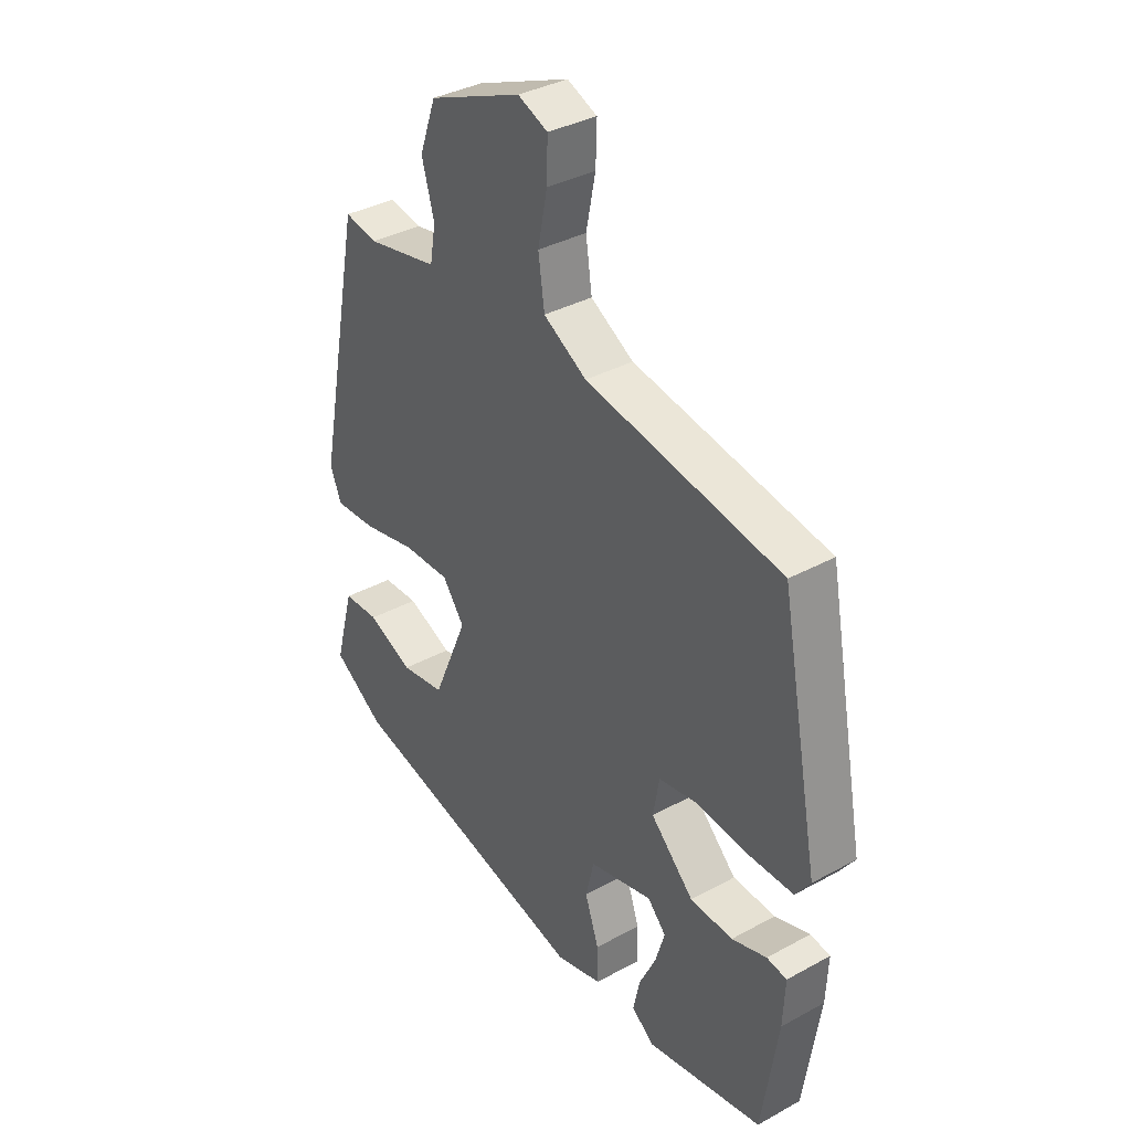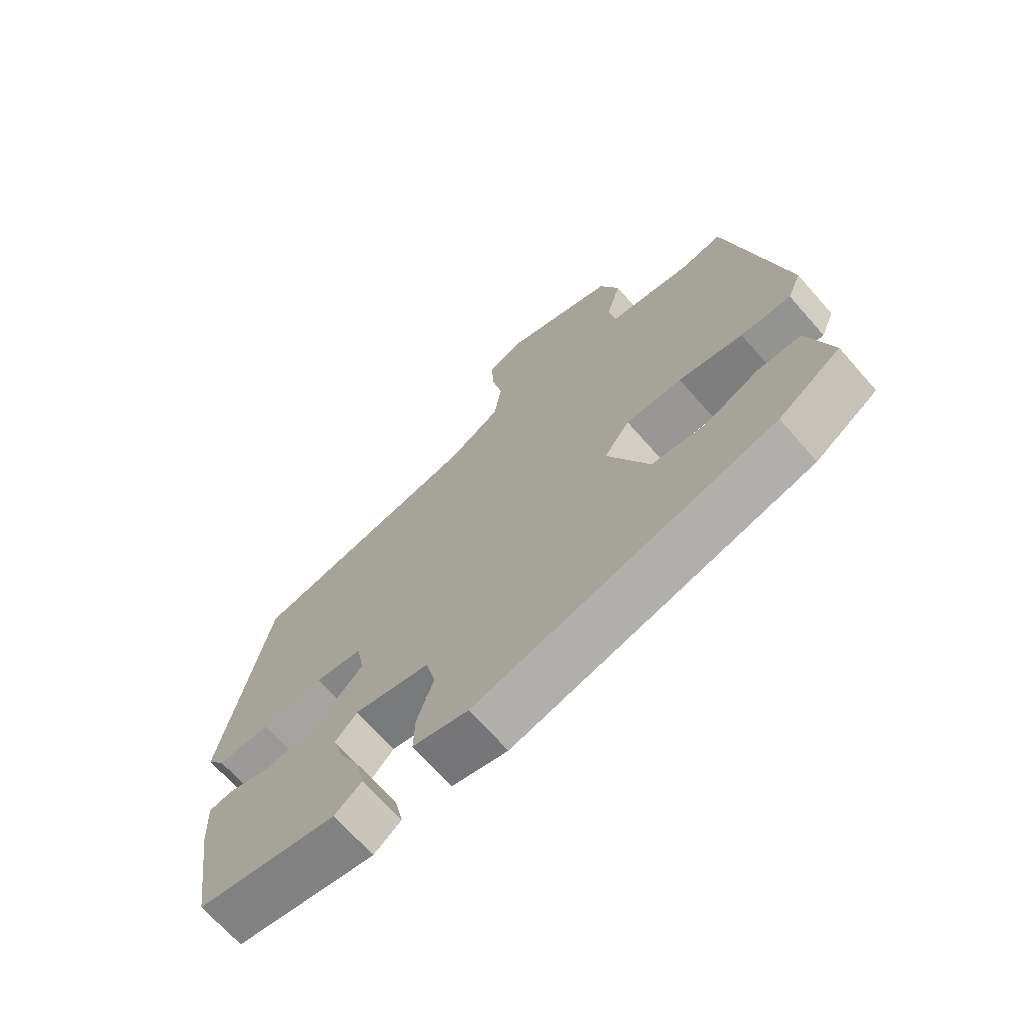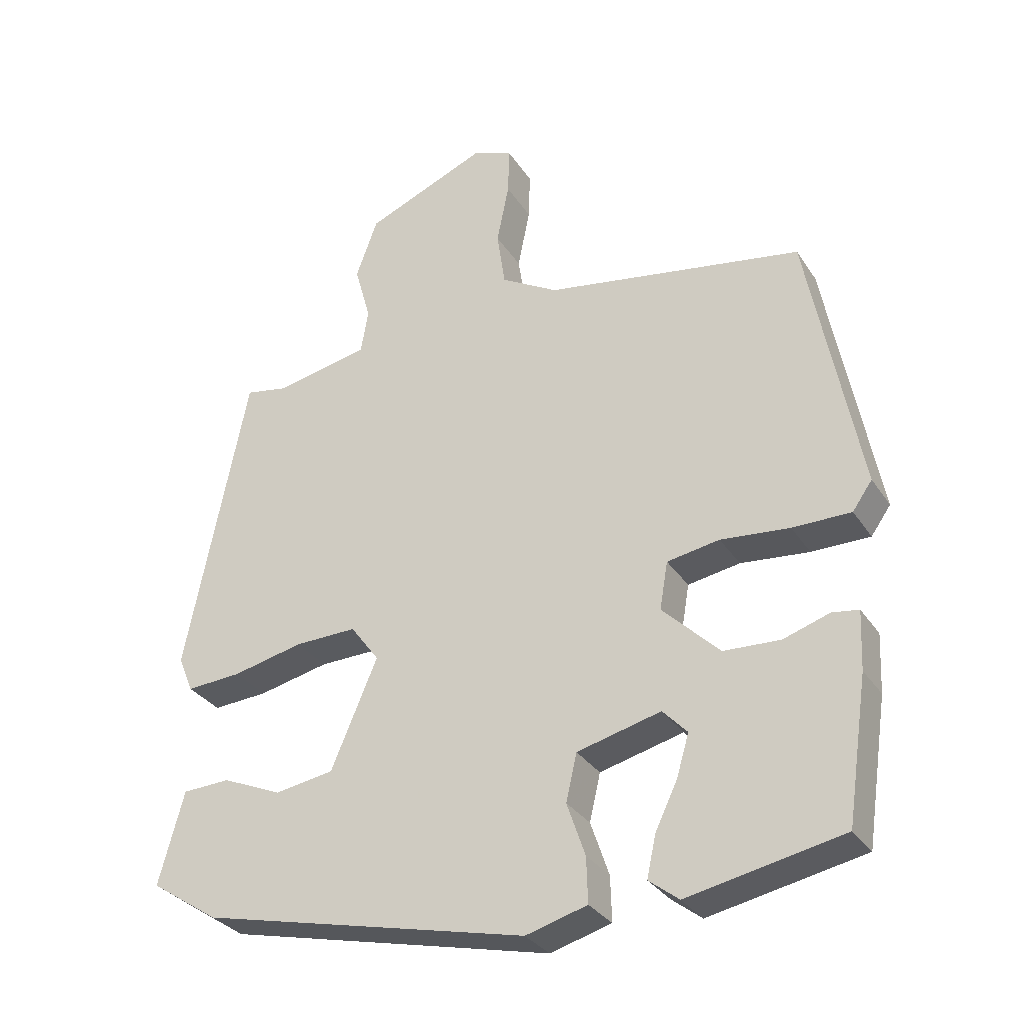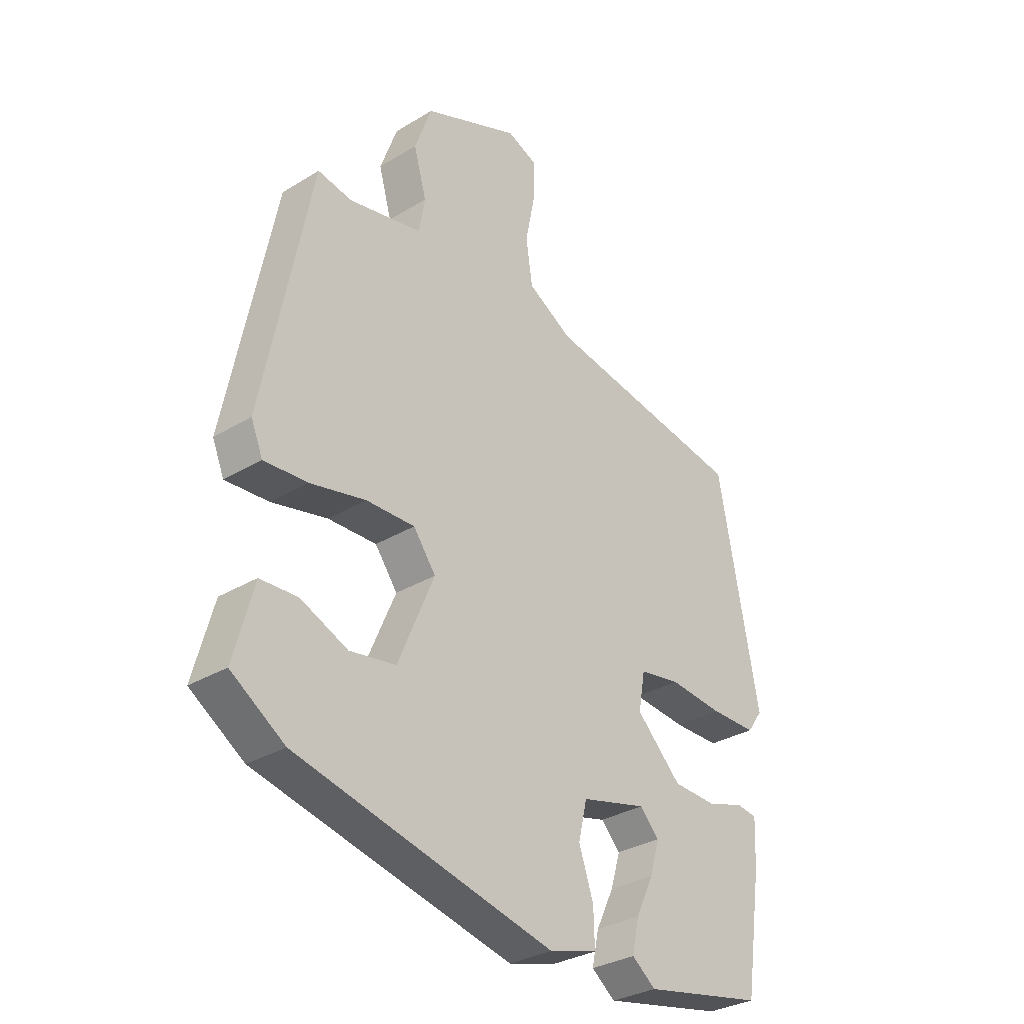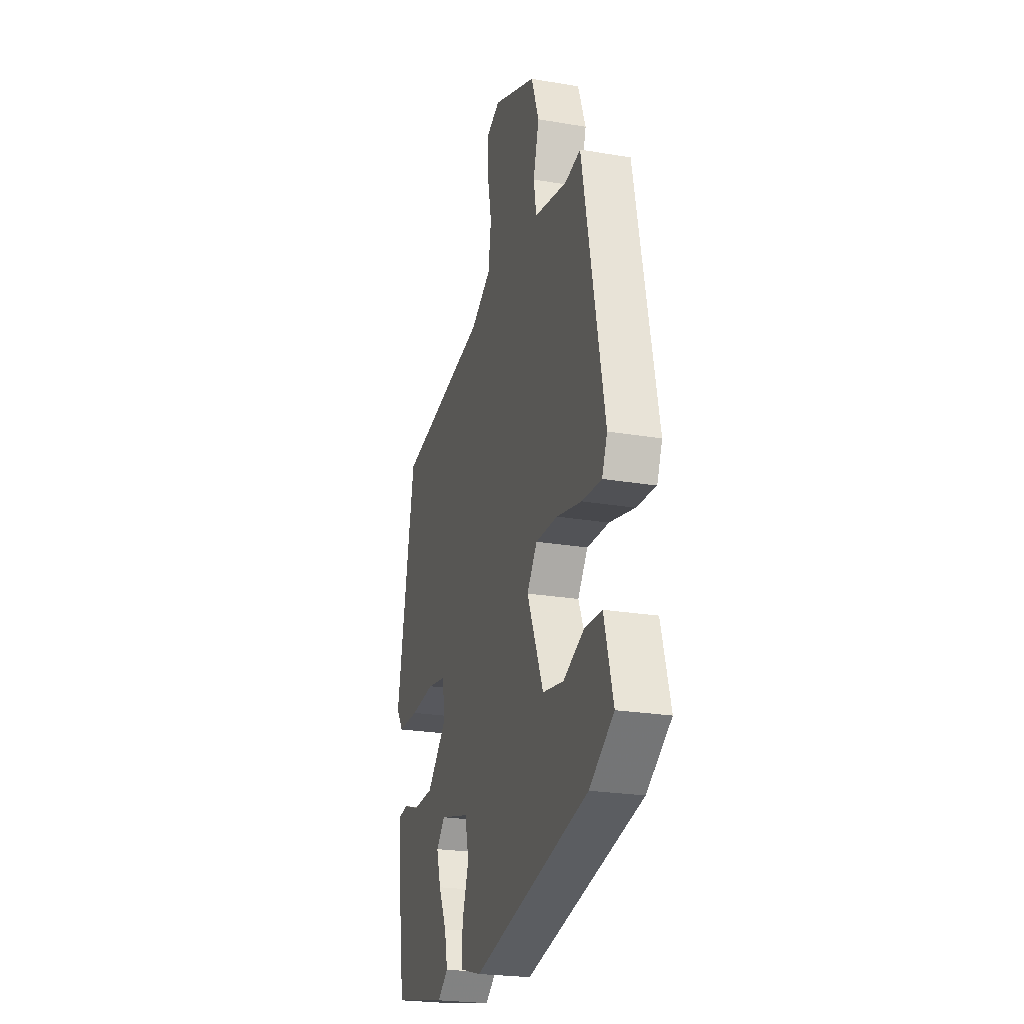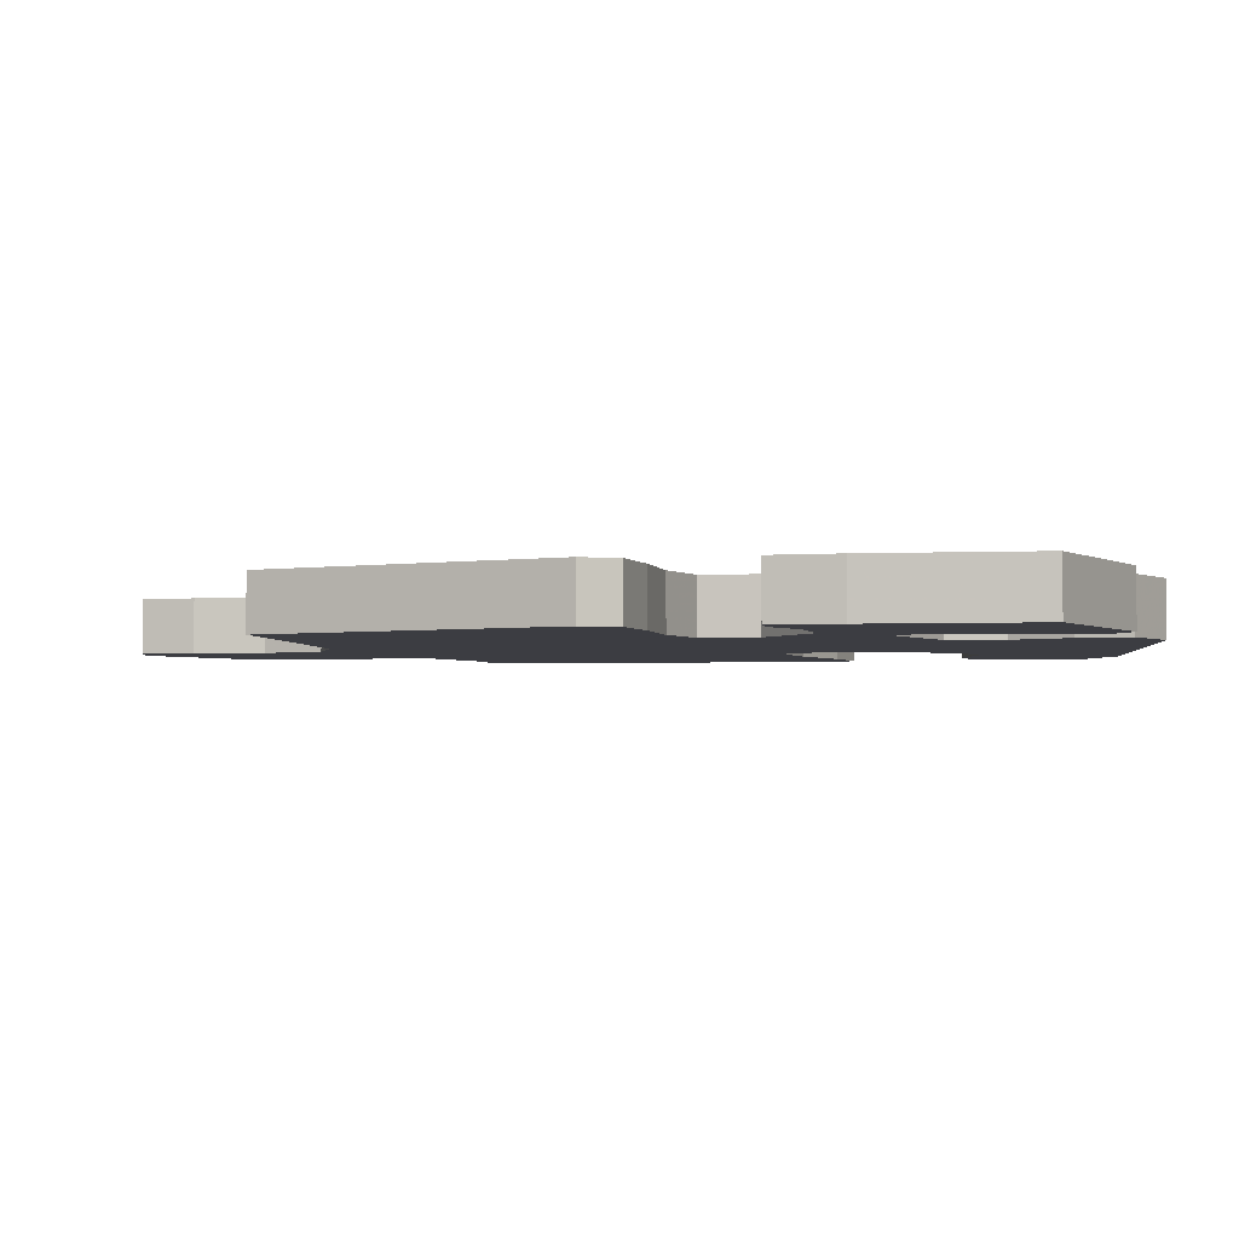
<metadata>
{"format":"obj","ext":"obj","renderer":"f3d","projection":"perspective","resolution":1024,"background":"white","views":[{"elev":36.1,"azim":54.3,"up":"+Z"},{"elev":-69.3,"azim":-138.5,"up":"+Z"},{"elev":-31.5,"azim":27.7,"up":"+Z"},{"elev":-31.5,"azim":-49.2,"up":"+Z"},{"elev":-23.6,"azim":-106.0,"up":"+Z"},{"elev":-2.9,"azim":107.4,"up":"+Y"}]}
</metadata>
<code>
v 0.477 0.07 -0.433
v 0.25 0.07 -0.478
v 0.206 0.07 -0.444
v 0.219 0.07 -0.384
v 0.252 0.07 -0.315
v 0.27 0.07 -0.254
v 0.234 0.07 -0.216
v 0.111 0.07 -0.247
v 0.095 0.07 -0.316
v 0.122 0.07 -0.395
v 0.124 0.07 -0.461
v 0.034 0.07 -0.486
v -0.448 0.07 -0.373
v -0.548 0.07 -0.307
v -0.511 0.07 -0.171
v -0.441 0.07 -0.168
v -0.353 0.07 -0.206
v -0.267 0.07 -0.192
v -0.199 0.07 -0.032
v -0.241 0.07 0.025
v -0.332 0.07 0.023
v -0.436 0.07 0
v -0.517 0.07 -0.005
v -0.539 0.07 0.048
v -0.449 0.07 0.5
v -0.385 0.07 0.488
v -0.247 0.07 0.516
v -0.236 0.07 0.581
v -0.26 0.07 0.666
v -0.228 0.07 0.755
v -0.047 0.07 0.83
v 0.011 0.07 0.806
v 0.009 0.07 0.735
v -0.009 0.07 0.645
v 0.003 0.07 0.562
v 0.087 0.07 0.513
v 0.467 0.07 0.447
v 0.543 0.07 0.047
v 0.514 0.07 0.006
v 0.428 0.07 0.006
v 0.327 0.07 0.016
v 0.25 0.07 0.003
v 0.238 0.07 -0.067
v 0.322 0.07 -0.15
v 0.405 0.07 -0.154
v 0.473 0.07 -0.132
v 0.512 0.07 -0.138
v 0.508 0.07 -0.224
v 0.477 0 -0.433
v 0.25 0 -0.478
v 0.206 0 -0.444
v 0.219 0 -0.384
v 0.252 0 -0.315
v 0.27 0 -0.254
v 0.234 0 -0.216
v 0.111 0 -0.247
v 0.095 0 -0.316
v 0.122 0 -0.395
v 0.124 0 -0.461
v 0.034 0 -0.486
v -0.448 0 -0.373
v -0.548 0 -0.307
v -0.511 0 -0.171
v -0.441 0 -0.168
v -0.353 0 -0.206
v -0.267 0 -0.192
v -0.199 0 -0.032
v -0.241 0 0.025
v -0.332 0 0.023
v -0.436 0 0
v -0.517 0 -0.005
v -0.539 0 0.048
v -0.449 0 0.5
v -0.385 0 0.488
v -0.247 0 0.516
v -0.236 0 0.581
v -0.26 0 0.666
v -0.228 0 0.755
v -0.047 0 0.83
v 0.011 0 0.806
v 0.009 0 0.735
v -0.009 0 0.645
v 0.003 0 0.562
v 0.087 0 0.513
v 0.467 0 0.447
v 0.543 0 0.047
v 0.514 0 0.006
v 0.428 0 0.006
v 0.327 0 0.016
v 0.25 0 0.003
v 0.238 0 -0.067
v 0.322 0 -0.15
v 0.405 0 -0.154
v 0.473 0 -0.132
v 0.512 0 -0.138
v 0.508 0 -0.224
f 3 4 5
f 2 3 5
f 1 2 5
f 48 1 5
f 47 48 5
f 46 47 5
f 45 46 5
f 44 45 5 6
f 43 44 6 7
f 39 40 41
f 38 39 41
f 37 38 41
f 36 37 41
f 35 36 41 42
f 32 33 34
f 31 32 34
f 30 31 34
f 29 30 34
f 28 29 34
f 27 28 34 35
f 35 42 43
f 27 35 43
f 26 27 43
f 24 25 26
f 23 24 26
f 22 23 26
f 21 22 26
f 15 16 17
f 14 15 17
f 13 14 17
f 12 13 17
f 11 12 17
f 11 17 18
f 10 11 18
f 9 10 18
f 8 9 18 19
f 8 19 20
f 7 8 20
f 43 7 20
f 20 21 26
f 20 26 43
f 53 52 51
f 53 51 50
f 53 50 49
f 53 49 96
f 53 96 95
f 53 95 94
f 53 94 93
f 54 53 93 92
f 55 54 92 91
f 89 88 87
f 89 87 86
f 89 86 85
f 89 85 84
f 90 89 84 83
f 82 81 80
f 82 80 79
f 82 79 78
f 82 78 77
f 82 77 76
f 83 82 76 75
f 91 90 83
f 91 83 75
f 91 75 74
f 74 73 72
f 74 72 71
f 74 71 70
f 74 70 69
f 65 64 63
f 65 63 62
f 65 62 61
f 65 61 60
f 65 60 59
f 66 65 59
f 66 59 58
f 66 58 57
f 67 66 57 56
f 68 67 56
f 68 56 55
f 68 55 91
f 74 69 68
f 91 74 68
f 1 49 50 2
f 2 50 51 3
f 3 51 52 4
f 4 52 53 5
f 5 53 54 6
f 6 54 55 7
f 7 55 56 8
f 8 56 57 9
f 9 57 58 10
f 10 58 59 11
f 11 59 60 12
f 12 60 61 13
f 13 61 62 14
f 14 62 63 15
f 15 63 64 16
f 16 64 65 17
f 17 65 66 18
f 18 66 67 19
f 19 67 68 20
f 20 68 69 21
f 21 69 70 22
f 22 70 71 23
f 23 71 72 24
f 24 72 73 25
f 25 73 74 26
f 26 74 75 27
f 27 75 76 28
f 28 76 77 29
f 29 77 78 30
f 30 78 79 31
f 31 79 80 32
f 32 80 81 33
f 33 81 82 34
f 34 82 83 35
f 35 83 84 36
f 36 84 85 37
f 37 85 86 38
f 38 86 87 39
f 39 87 88 40
f 40 88 89 41
f 41 89 90 42
f 42 90 91 43
f 43 91 92 44
f 44 92 93 45
f 45 93 94 46
f 46 94 95 47
f 47 95 96 48
f 48 96 49 1

</code>
